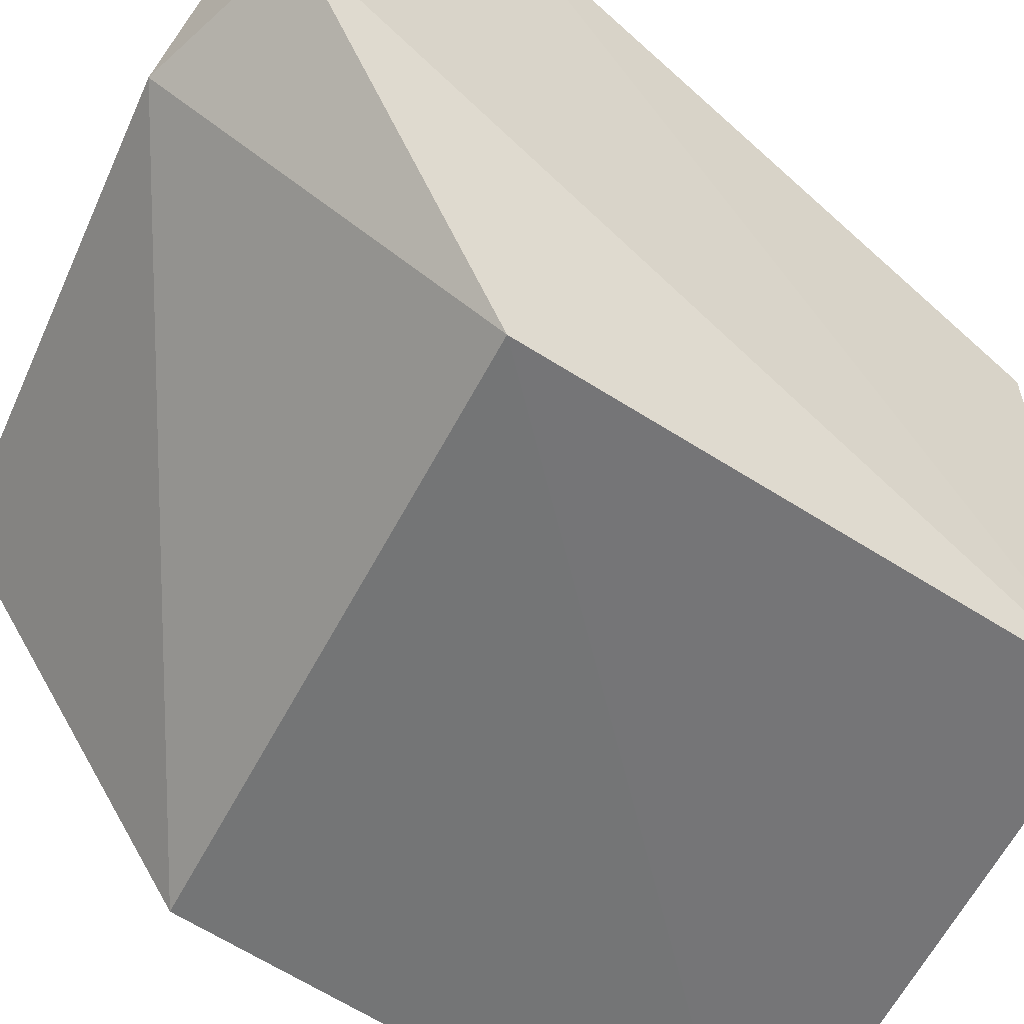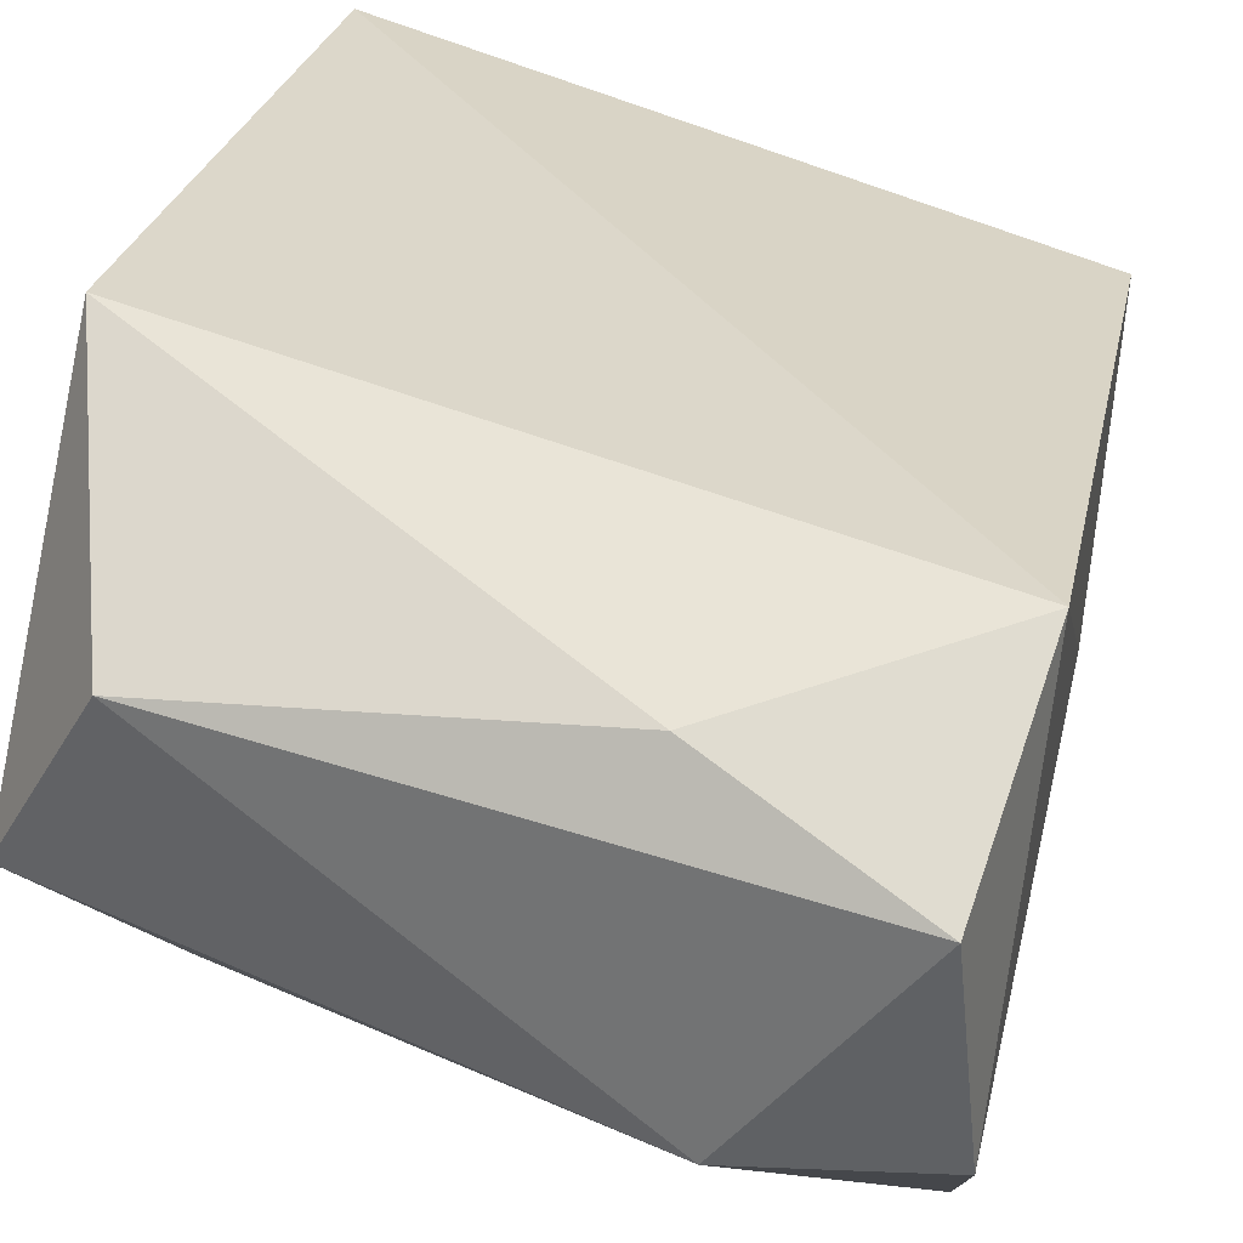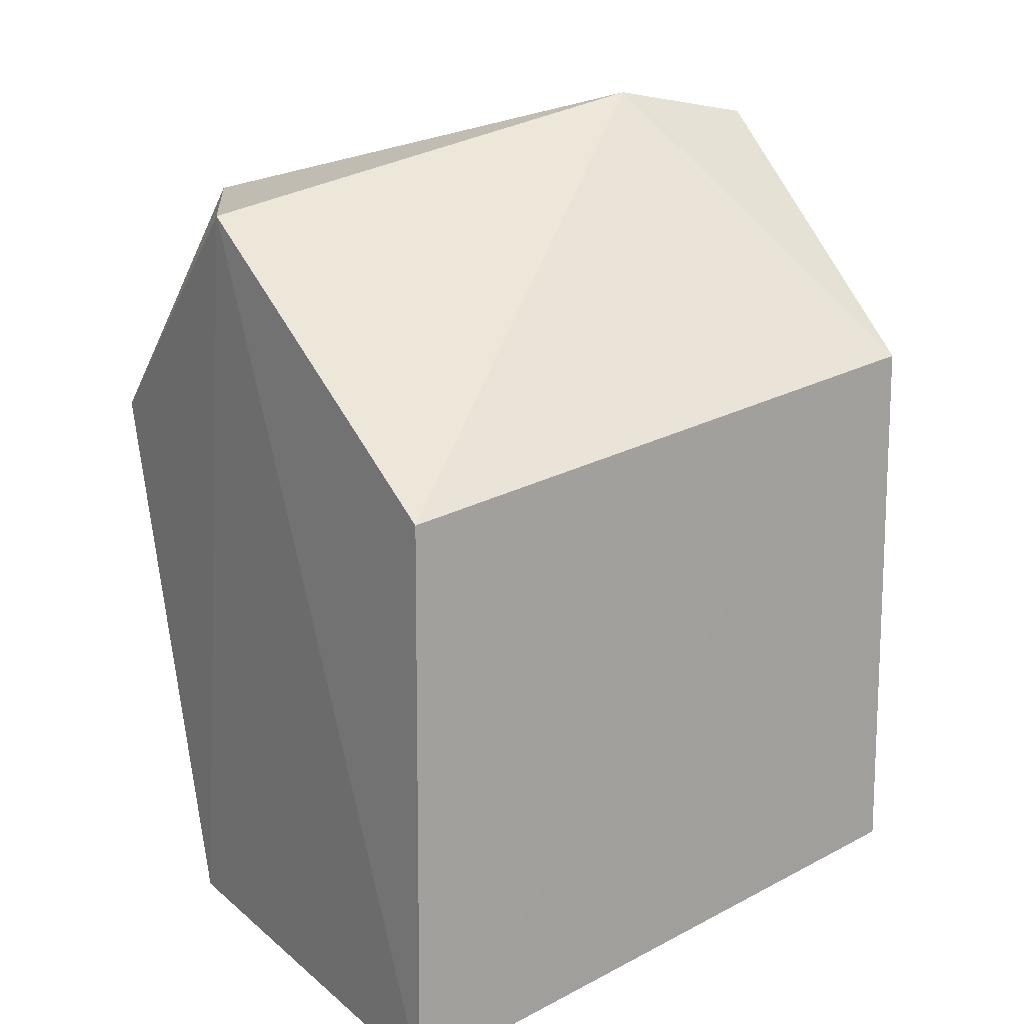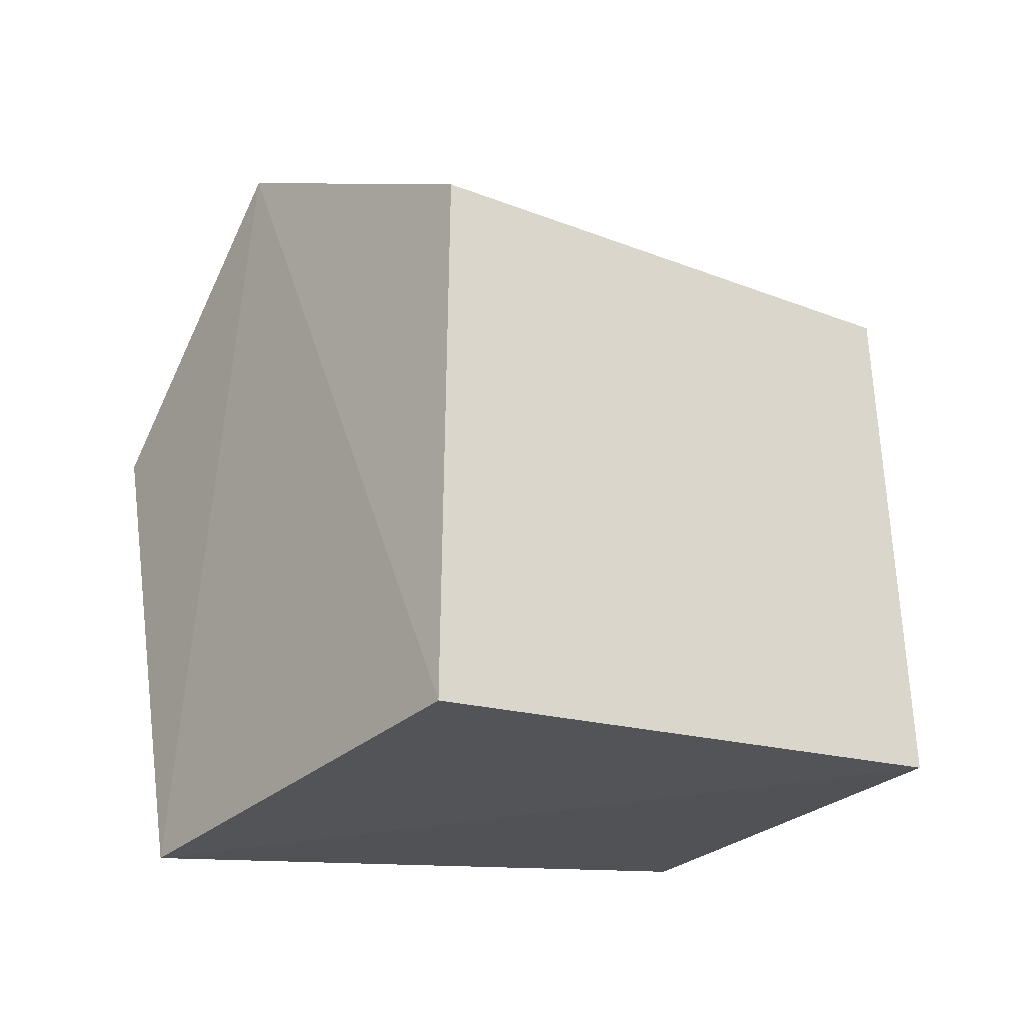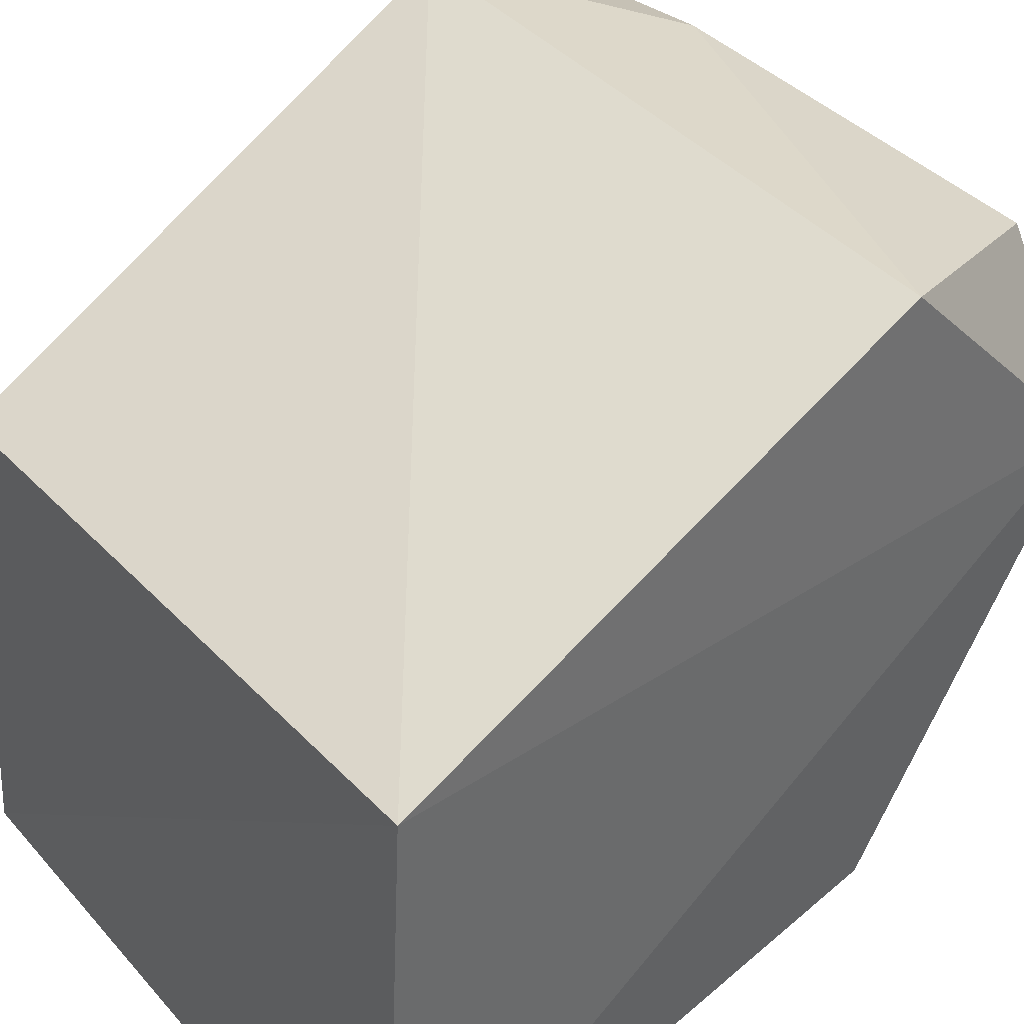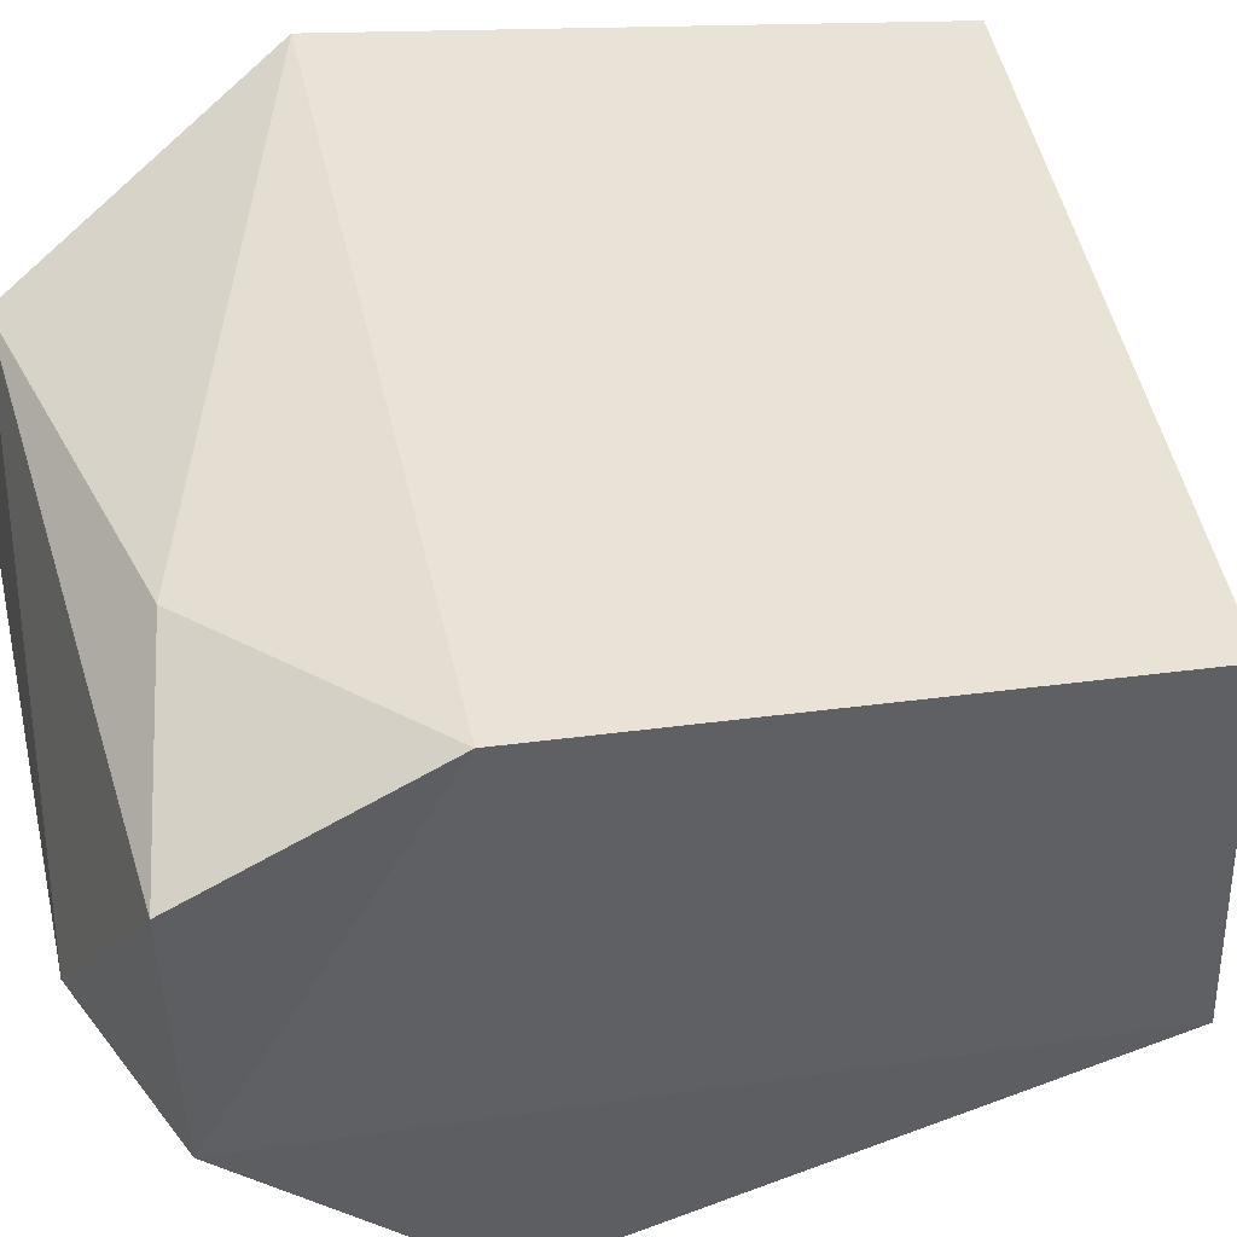
<metadata>
{"format":"obj","ext":"obj","renderer":"f3d","projection":"perspective","resolution":1024,"background":"white","views":[{"elev":-55.3,"azim":55.1,"up":"+Y"},{"elev":45.1,"azim":14.0,"up":"+Y"},{"elev":18.1,"azim":-32.1,"up":"+Z"},{"elev":-31.6,"azim":-36.1,"up":"+Z"},{"elev":37.4,"azim":-136.2,"up":"+Y"},{"elev":47.4,"azim":66.1,"up":"+Y"}]}
</metadata>
<code>
o Shape_IndexedFaceSet.018_Shape_IndexedFaceSet.10843
v -0.08322 0.5617 0.8219
v -0.208 0.3857 0.5838
v -0.03057 0.3894 0.6153
v -0.2053 0.3883 0.7547
v -0.03207 0.3909 0.7791
v -0.02928 0.5115 0.6226
v -0.2125 0.5713 0.7484
v -0.2125 0.4952 0.8245
v -0.02233 0.4857 0.8435
v -0.02233 0.5713 0.7864
v -0.2125 0.5238 0.5868
v -0.06989 0.4857 0.853
v -0.1867 0.5456 0.8234
v -0.0291 0.5469 0.8432
f 1 13 14
f 4 2 5
f 2 3 5
f 2 4 8
f 5 3 9
f 3 6 10
f 7 1 10
f 9 3 10
f 3 2 11
f 6 3 11
f 2 8 11
f 8 7 11
f 10 6 11
f 7 10 11
f 4 5 12
f 8 4 12
f 5 9 12
f 1 7 13
f 7 8 13
f 8 12 13
f 13 12 14
f 10 1 14
f 9 10 14
f 12 9 14

</code>
